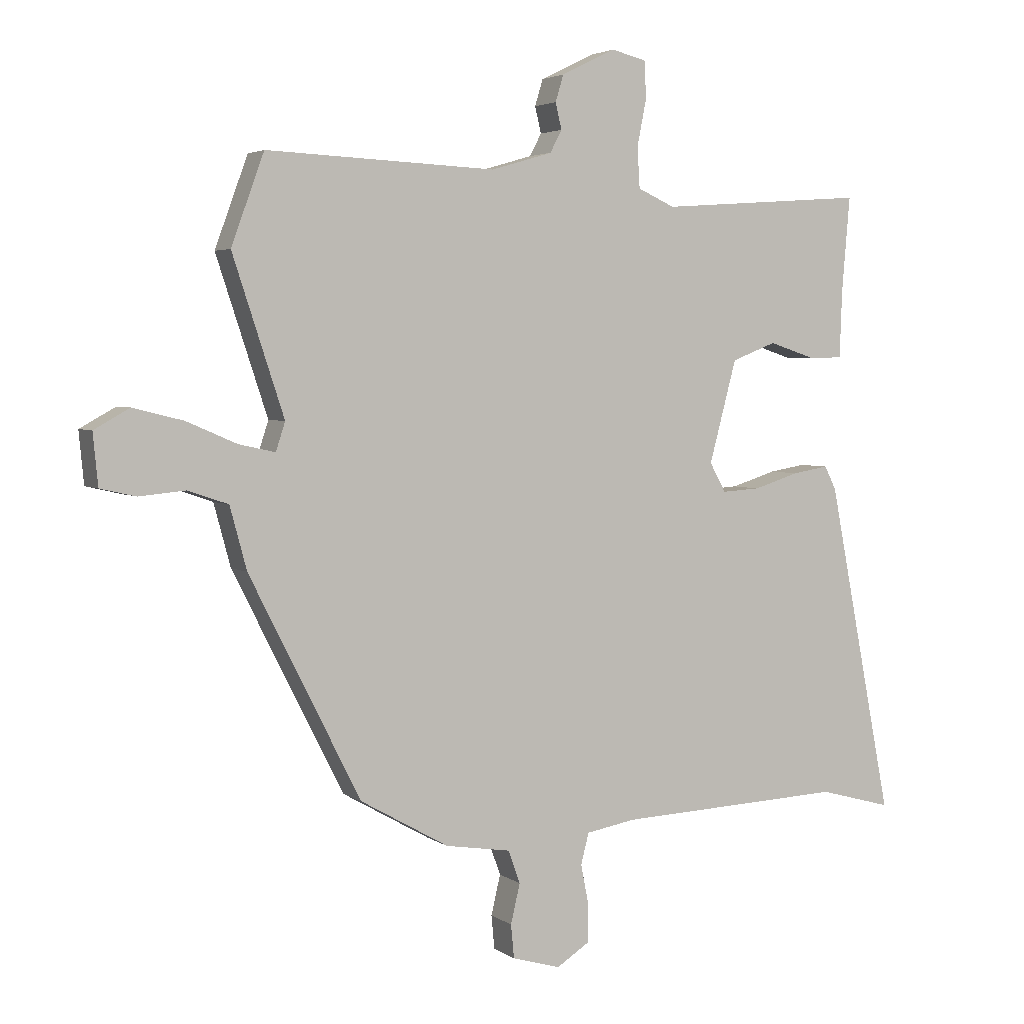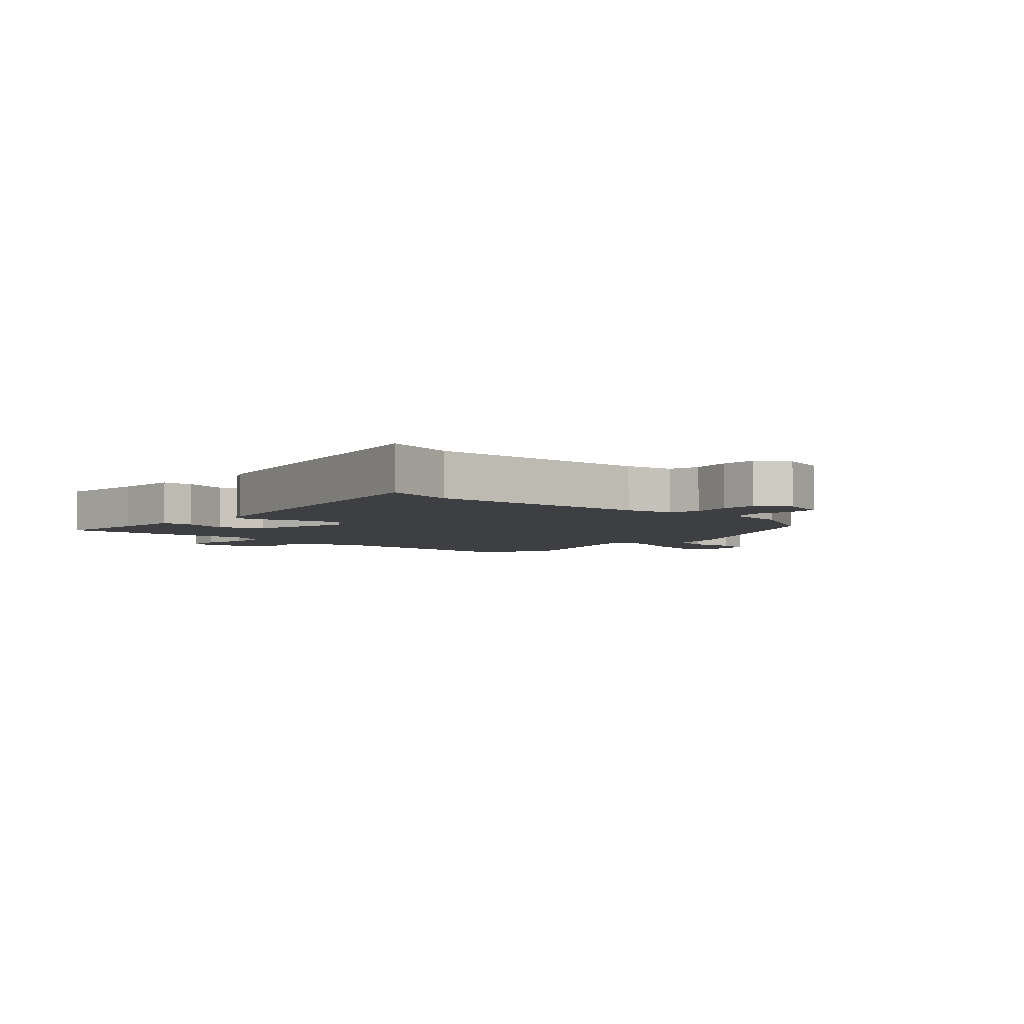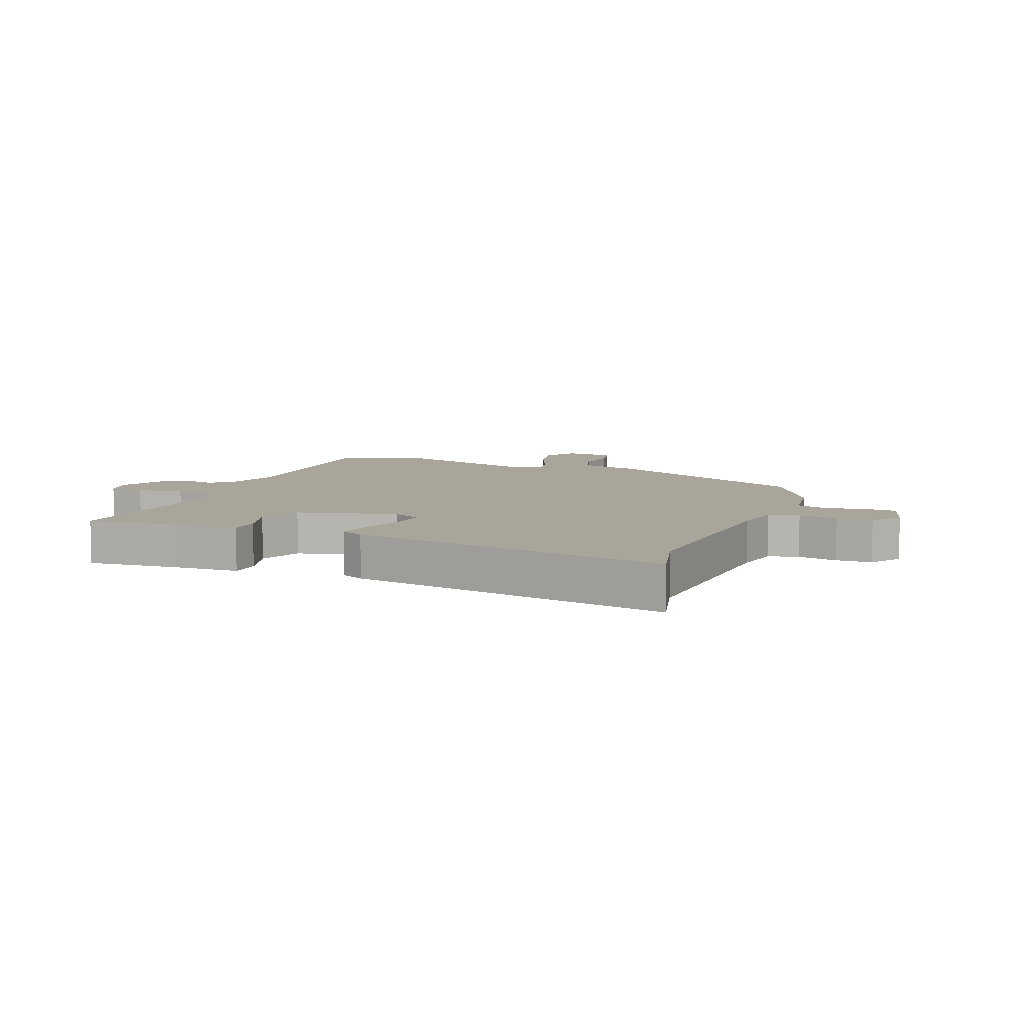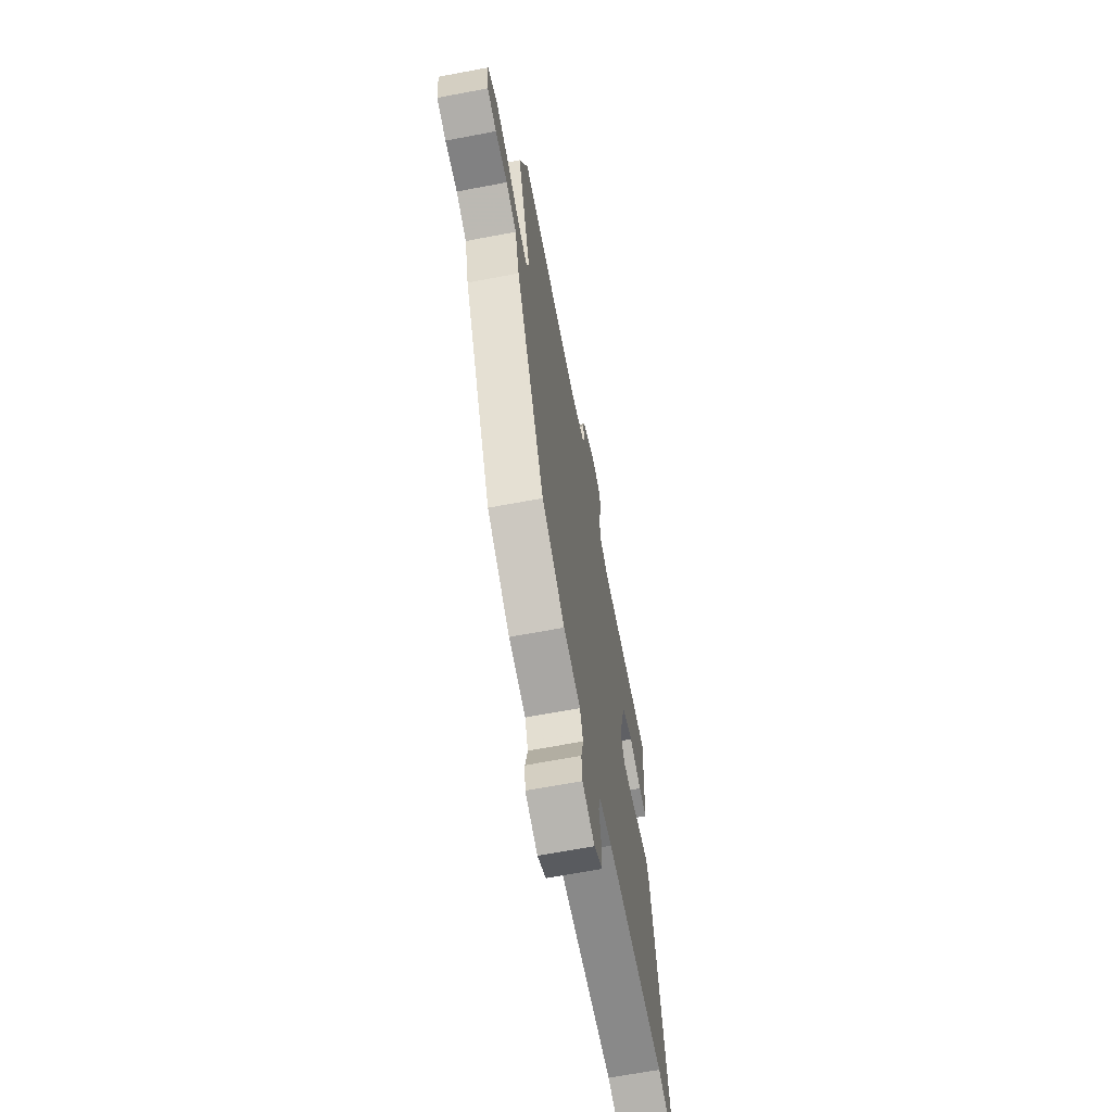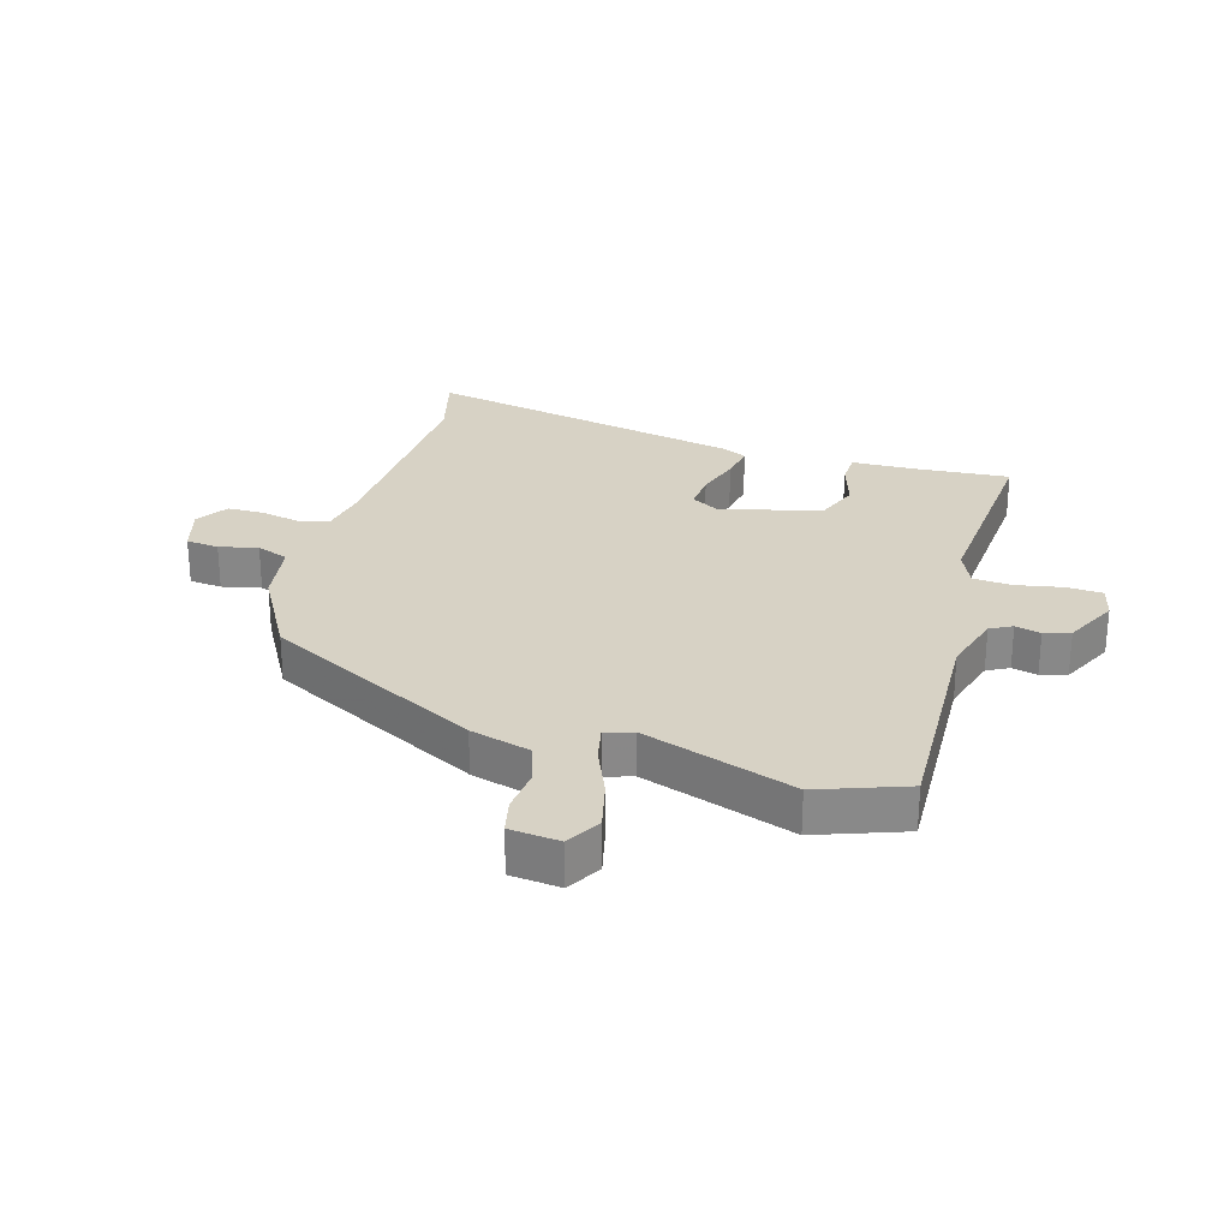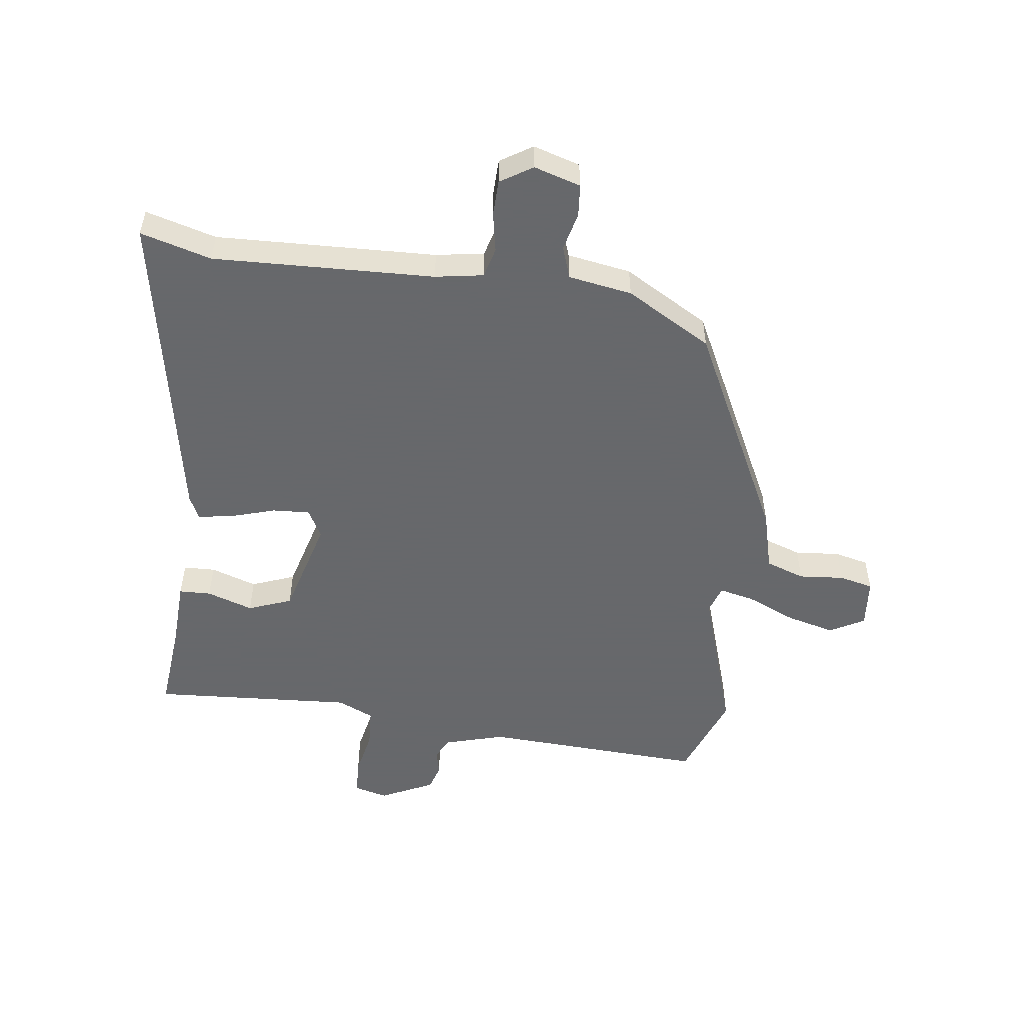
<metadata>
{"format":"obj","ext":"obj","renderer":"f3d","projection":"perspective","resolution":1024,"background":"white","views":[{"elev":3.6,"azim":-26.4,"up":"+Z"},{"elev":-4.3,"azim":138.1,"up":"+Y"},{"elev":7.6,"azim":111.9,"up":"+Y"},{"elev":-65.6,"azim":-79.2,"up":"+Z"},{"elev":27.2,"azim":-73.4,"up":"+Y"},{"elev":-52.3,"azim":172.1,"up":"+Y"}]}
</metadata>
<code>
v 0.533 0.07 0.485
v 0.52 0.07 0.333
v 0.516 0.07 0.223
v 0.463 0.07 0.221
v 0.386 0.07 0.246
v 0.314 0.07 0.218
v 0.27 0.07 0.053
v 0.296 0.07 0.006
v 0.358 0.07 0.01
v 0.431 0.07 0.033
v 0.49 0.07 0.043
v 0.509 0.07 0.005
v 0.614 0.07 -0.531
v 0.496 0.07 -0.499
v 0.128 0.07 -0.515
v 0.048 0.07 -0.529
v 0.035 0.07 -0.579
v 0.048 0.07 -0.645
v 0.047 0.07 -0.705
v -0.006 0.07 -0.739
v -0.084 0.07 -0.716
v -0.089 0.07 -0.662
v -0.074 0.07 -0.598
v -0.093 0.07 -0.545
v -0.199 0.07 -0.528
v -0.342 0.07 -0.447
v -0.522 0.07 -0.092
v -0.549 0.07 0.008
v -0.614 0.07 0.03
v -0.689 0.07 0.023
v -0.746 0.07 0.036
v -0.754 0.07 0.119
v -0.697 0.07 0.151
v -0.616 0.07 0.131
v -0.535 0.07 0.096
v -0.476 0.07 0.083
v -0.461 0.07 0.129
v -0.544 0.07 0.38
v -0.491 0.07 0.525
v -0.12 0.07 0.509
v -0.021 0.07 0.538
v -0.002 0.07 0.574
v -0.012 0.07 0.616
v 0.001 0.07 0.659
v 0.089 0.07 0.702
v 0.145 0.07 0.688
v 0.148 0.07 0.629
v 0.133 0.07 0.553
v 0.137 0.07 0.488
v 0.197 0.07 0.461
v 0.533 0 0.485
v 0.52 0 0.333
v 0.516 0 0.223
v 0.463 0 0.221
v 0.386 0 0.246
v 0.314 0 0.218
v 0.27 0 0.053
v 0.296 0 0.006
v 0.358 0 0.01
v 0.431 0 0.033
v 0.49 0 0.043
v 0.509 0 0.005
v 0.614 0 -0.531
v 0.496 0 -0.499
v 0.128 0 -0.515
v 0.048 0 -0.529
v 0.035 0 -0.579
v 0.048 0 -0.645
v 0.047 0 -0.705
v -0.006 0 -0.739
v -0.084 0 -0.716
v -0.089 0 -0.662
v -0.074 0 -0.598
v -0.093 0 -0.545
v -0.199 0 -0.528
v -0.342 0 -0.447
v -0.522 0 -0.092
v -0.549 0 0.008
v -0.614 0 0.03
v -0.689 0 0.023
v -0.746 0 0.036
v -0.754 0 0.119
v -0.697 0 0.151
v -0.616 0 0.131
v -0.535 0 0.096
v -0.476 0 0.083
v -0.461 0 0.129
v -0.544 0 0.38
v -0.491 0 0.525
v -0.12 0 0.509
v -0.021 0 0.538
v -0.002 0 0.574
v -0.012 0 0.616
v 0.001 0 0.659
v 0.089 0 0.702
v 0.145 0 0.688
v 0.148 0 0.629
v 0.133 0 0.553
v 0.137 0 0.488
v 0.197 0 0.461
f 46 47 48
f 45 46 48
f 44 45 48
f 43 44 48
f 42 43 48
f 41 42 48 49
f 40 41 49 50
f 39 40 50
f 38 39 50
f 37 38 50
f 33 34 35
f 32 33 35
f 31 32 35
f 30 31 35
f 29 30 35
f 28 29 35 36
f 27 28 36
f 26 27 36
f 25 26 36
f 24 25 36
f 21 22 23
f 20 21 23
f 19 20 23
f 18 19 23
f 17 18 23
f 16 17 23 24
f 36 37 50
f 24 36 50
f 16 24 50
f 15 16 50
f 12 13 14
f 11 12 14
f 10 11 14
f 9 10 14
f 2 3 4 5
f 2 5 6
f 1 2 6
f 50 1 6
f 8 9 14 15
f 7 8 15
f 7 15 50
f 6 7 50
f 98 97 96
f 98 96 95
f 98 95 94
f 98 94 93
f 98 93 92
f 99 98 92 91
f 100 99 91 90
f 100 90 89
f 100 89 88
f 100 88 87
f 85 84 83
f 85 83 82
f 85 82 81
f 85 81 80
f 85 80 79
f 86 85 79 78
f 86 78 77
f 86 77 76
f 86 76 75
f 86 75 74
f 73 72 71
f 73 71 70
f 73 70 69
f 73 69 68
f 73 68 67
f 74 73 67 66
f 100 87 86
f 100 86 74
f 100 74 66
f 100 66 65
f 64 63 62
f 64 62 61
f 64 61 60
f 64 60 59
f 55 54 53 52
f 56 55 52
f 56 52 51
f 56 51 100
f 65 64 59 58
f 65 58 57
f 100 65 57
f 100 57 56
f 1 51 52 2
f 2 52 53 3
f 3 53 54 4
f 4 54 55 5
f 5 55 56 6
f 6 56 57 7
f 7 57 58 8
f 8 58 59 9
f 9 59 60 10
f 10 60 61 11
f 11 61 62 12
f 12 62 63 13
f 13 63 64 14
f 14 64 65 15
f 15 65 66 16
f 16 66 67 17
f 17 67 68 18
f 18 68 69 19
f 19 69 70 20
f 20 70 71 21
f 21 71 72 22
f 22 72 73 23
f 23 73 74 24
f 24 74 75 25
f 25 75 76 26
f 26 76 77 27
f 27 77 78 28
f 28 78 79 29
f 29 79 80 30
f 30 80 81 31
f 31 81 82 32
f 32 82 83 33
f 33 83 84 34
f 34 84 85 35
f 35 85 86 36
f 36 86 87 37
f 37 87 88 38
f 38 88 89 39
f 39 89 90 40
f 40 90 91 41
f 41 91 92 42
f 42 92 93 43
f 43 93 94 44
f 44 94 95 45
f 45 95 96 46
f 46 96 97 47
f 47 97 98 48
f 48 98 99 49
f 49 99 100 50
f 50 100 51 1

</code>
